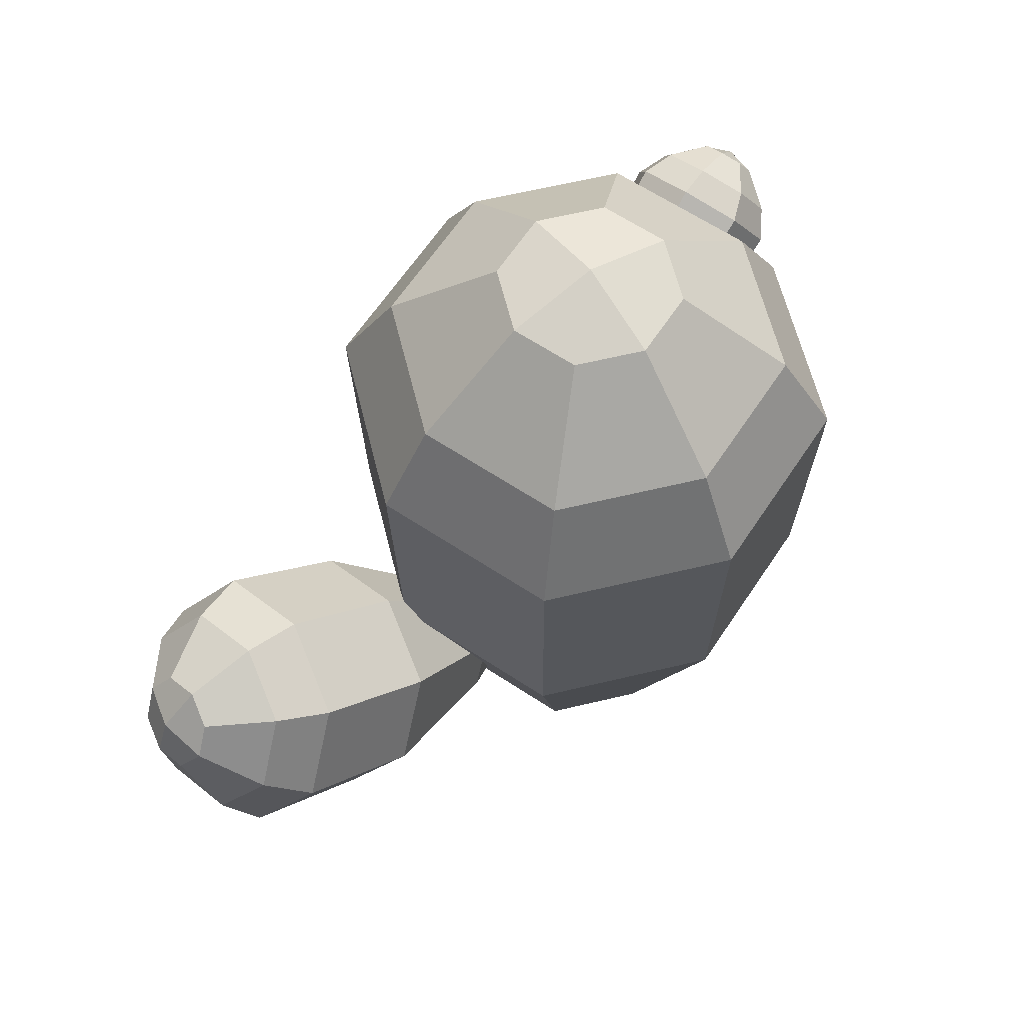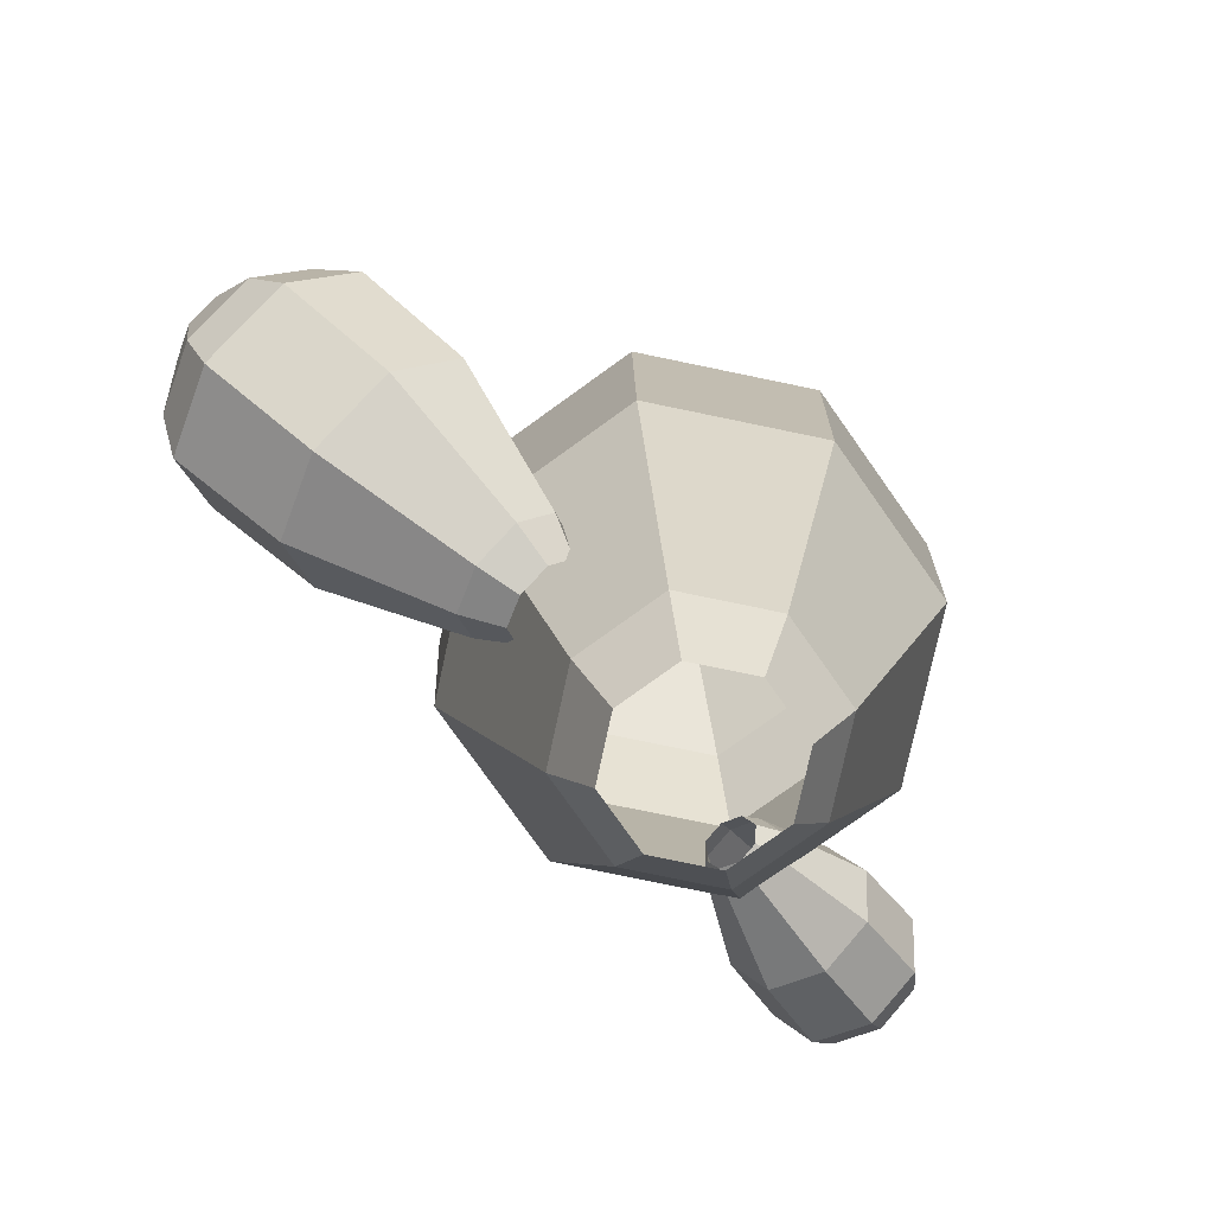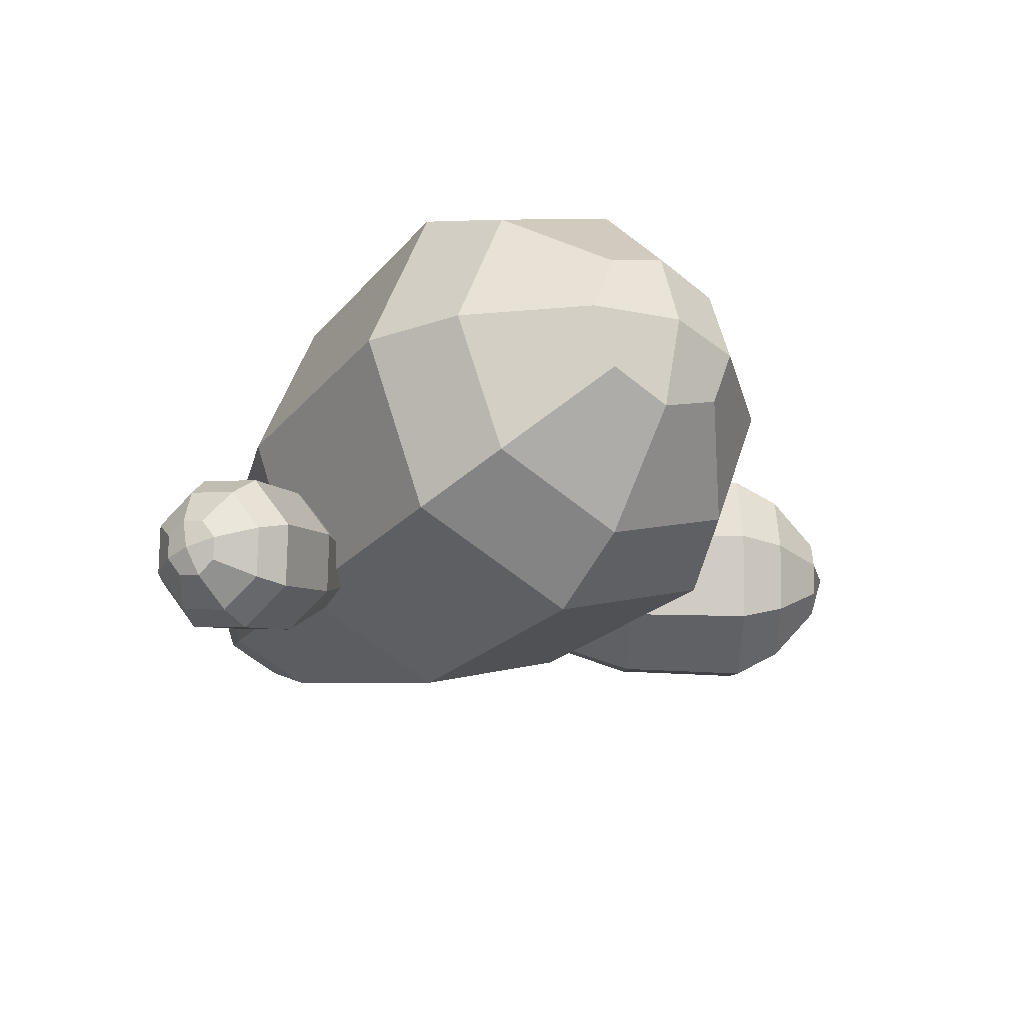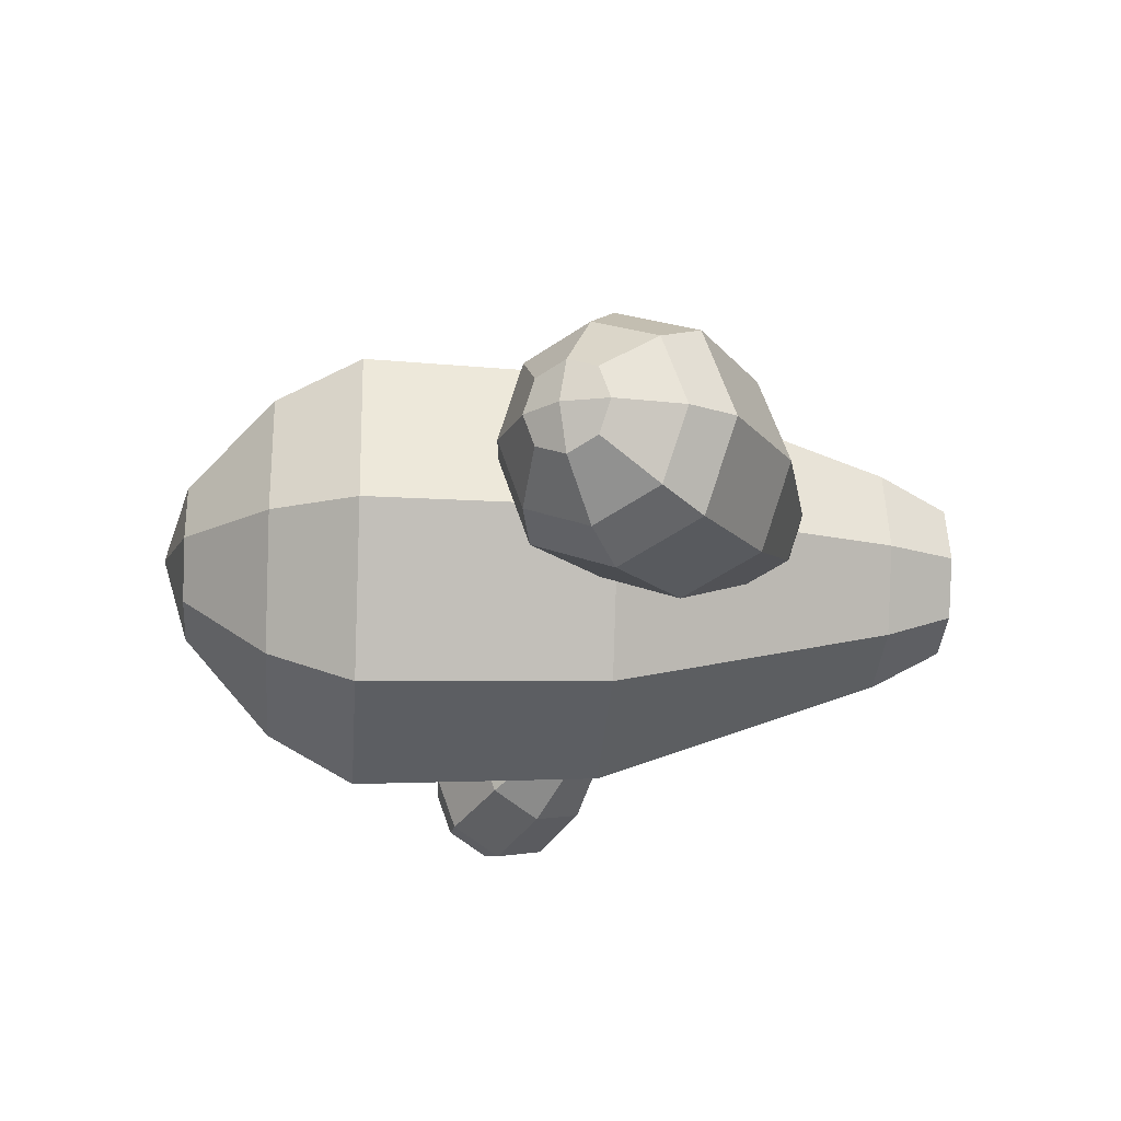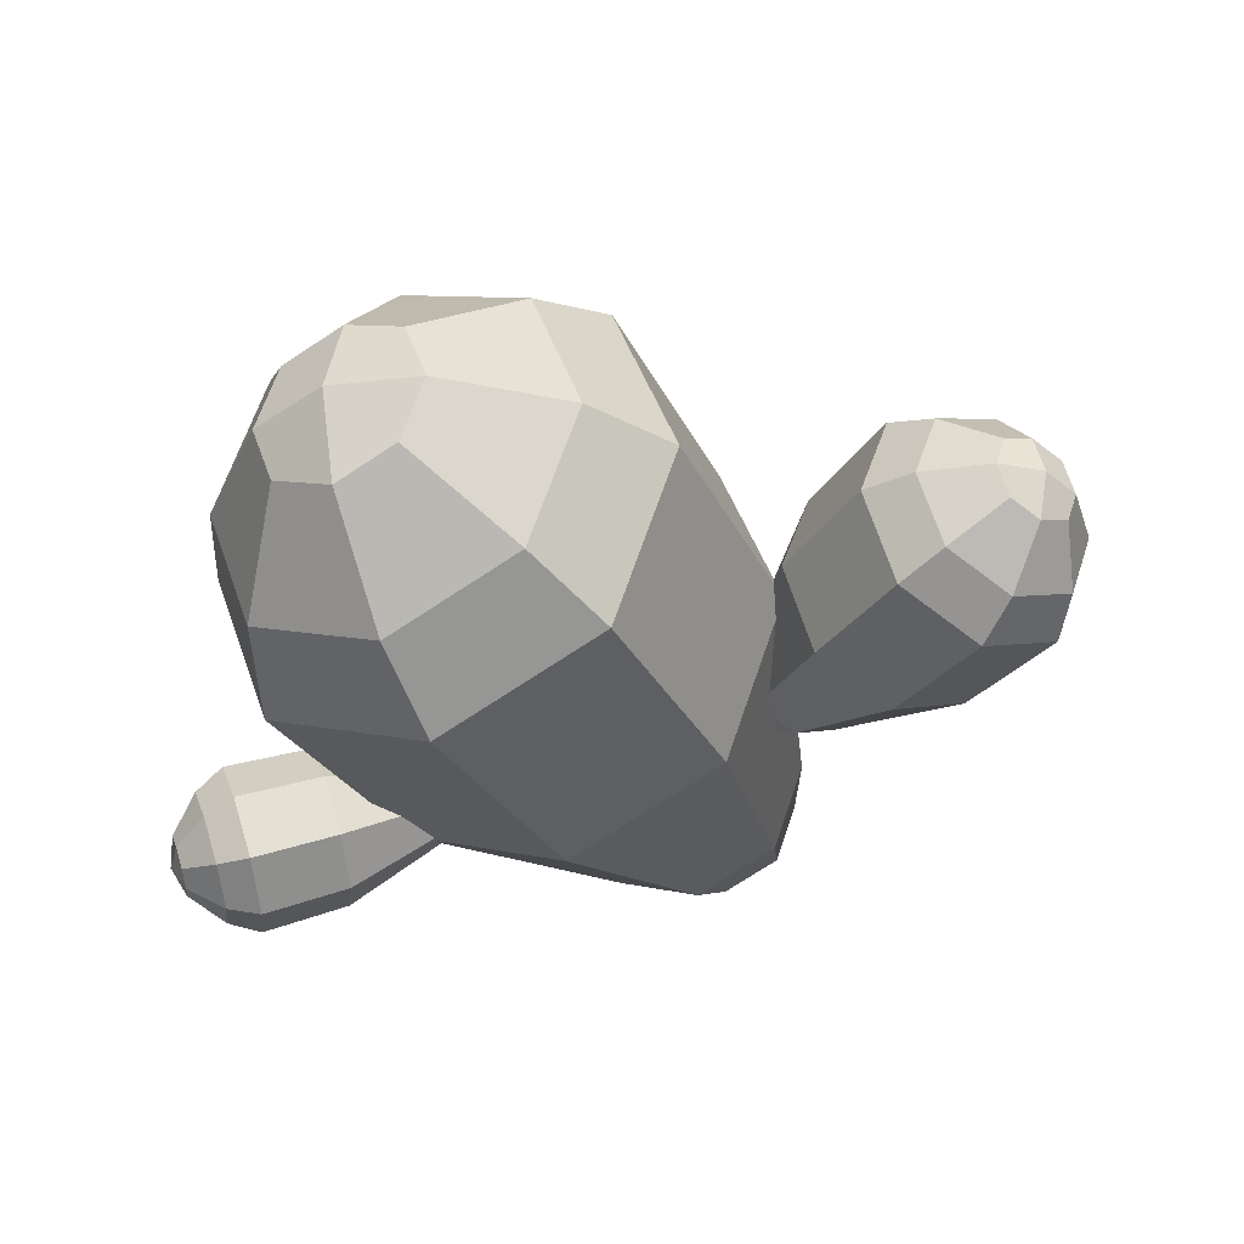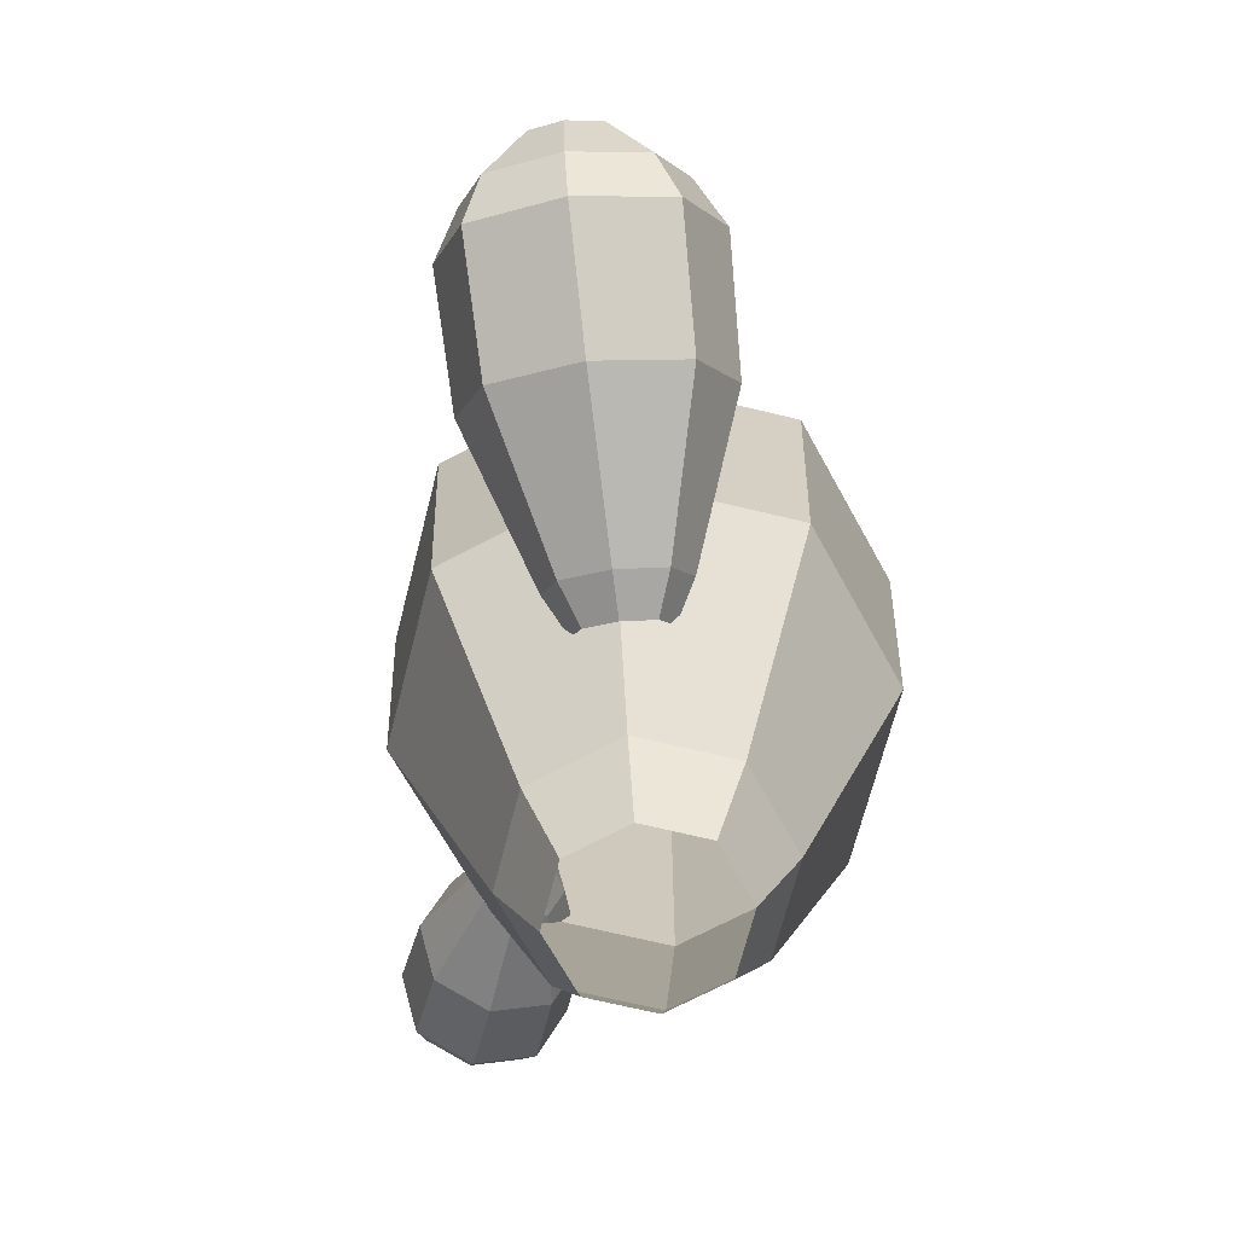
<metadata>
{"format":"obj","ext":"obj","renderer":"f3d","projection":"perspective","resolution":1024,"background":"white","views":[{"elev":62.9,"azim":-35.1,"up":"+Y"},{"elev":-77.8,"azim":-33.2,"up":"+Y"},{"elev":-27.5,"azim":146.2,"up":"+Z"},{"elev":-17.2,"azim":-94.9,"up":"+Z"},{"elev":-33.5,"azim":-154.3,"up":"+Z"},{"elev":-68.0,"azim":-82.7,"up":"+Y"}]}
</metadata>
<code>
o Cube
v 0.6545 0.5739 -0.6545
v 0.6545 0.5739 0.6545
v -0.6545 0.5739 0.6545
v -0.6545 0.5739 -0.6545
v 1.223 2.809 -1.223
v 1.223 2.809 1.223
v -1.223 2.809 1.223
v -1.223 2.809 -1.223
v 1.279 4.732 -1.279
v 1.279 4.732 1.279
v -1.279 4.732 -1.279
v -1.279 4.732 1.279
v 0.4626 6.079 -0.4626
v 0.4626 6.079 0.4626
v -0.4626 6.079 -0.4626
v -0.4626 6.079 0.4626
v 0 0.5739 -0.9124
v 0 0.5739 0.9124
v 0 2.809 -1.705
v -1e-06 2.809 1.705
v 0 4.732 -1.783
v -1e-06 4.732 1.783
v 0 6.079 -0.6448
v -0 6.079 0.6448
v 0.9057 0.5739 -0
v -0.9057 0.5739 -0
v 1.692 2.809 1e-06
v -1.692 2.809 -0
v 1.77 4.732 1e-06
v -1.77 4.732 -0
v 0.6401 6.079 1e-06
v -0.6401 6.079 0
v -0 6.273 0
v 0.4442 0.02549 -0.4442
v 1.012 5.406 1.012
v -1.012 5.406 1.012
v 1.012 5.406 -1.012
v -1.012 5.406 -1.012
v 0 5.406 -1.41
v -0 5.406 1.41
v -1.4 5.406 -0
v 1.4 5.406 1e-06
v 0.4442 0.02549 0.4442
v -0.4442 0.02549 0.4442
v -0.4442 0.02549 -0.4442
v 0 0.02549 -0.6192
v 0 0.02549 0.6192
v 0.6147 0.02549 -0
v -0.6147 0.02549 -0
v -1.159 2.088 -0.3412
v -1.159 2.088 0.3412
v -1.534 1.518 0.3412
v -1.534 1.518 -0.3412
v -1.97 2.976 -0.6375
v -1.97 2.976 0.6375
v -2.67 1.91 0.6375
v -2.67 1.91 -0.6375
v -2.792 3.551 -0.6668
v -2.792 3.551 0.6668
v -3.524 2.436 -0.6668
v -3.524 2.436 0.6668
v -3.612 3.58 -0.2411
v -3.612 3.58 0.2411
v -3.877 3.177 -0.2411
v -3.877 3.177 0.2411
v -1.346 1.803 -0.4756
v -1.346 1.803 0.4756
v -2.32 2.443 -0.8886
v -2.32 2.443 0.8886
v -3.158 2.994 -0.9295
v -3.158 2.994 0.9295
v -3.744 3.379 -0.3361
v -3.744 3.379 0.3361
v -1.087 2.198 0
v -1.605 1.409 -0
v -1.836 3.18 0
v -2.804 1.706 -0
v -2.651 3.765 1e-06
v -3.665 2.222 -0
v -3.561 3.658 0
v -3.928 3.1 0
v -3.829 3.435 0
v -0.9801 1.84 -0.2316
v -3.161 3.627 0.5275
v -3.741 2.745 0.5275
v -3.161 3.627 -0.5275
v -3.741 2.745 -0.5275
v -3.451 3.186 -0.7353
v -3.451 3.186 0.7353
v -3.852 2.576 0
v -3.05 3.796 0
v -0.9801 1.84 0.2316
v -1.234 1.453 0.2316
v -1.234 1.453 -0.2316
v -1.107 1.646 -0.3228
v -1.107 1.646 0.3228
v -0.9313 1.914 0
v -1.283 1.378 -0
v 1.1 2.632 -1.212
v 1.255 2.632 -0.8003
v 1.066 3.023 -0.7292
v 0.911 3.023 -1.141
v 1.739 2.807 -1.656
v 2.028 2.807 -0.8877
v 1.676 3.537 -0.7548
v 1.386 3.537 -1.524
v 2.277 3.087 -1.879
v 2.58 3.087 -1.075
v 1.908 3.85 -1.741
v 2.211 3.85 -0.9364
v 2.632 3.538 -1.72
v 2.742 3.538 -1.429
v 2.499 3.814 -1.67
v 2.608 3.814 -1.379
v 0.9749 2.827 -1.257
v 1.191 2.827 -0.6837
v 1.505 3.172 -1.741
v 1.909 3.172 -0.6698
v 2.033 3.468 -1.968
v 2.455 3.468 -0.8475
v 2.544 3.676 -1.752
v 2.697 3.676 -1.347
v 1.214 2.557 -1.02
v 0.9523 3.098 -0.9213
v 1.951 2.667 -1.298
v 1.463 3.677 -1.114
v 2.499 2.94 -1.504
v 1.989 3.996 -1.312
v 2.712 3.485 -1.584
v 2.528 3.867 -1.515
v 2.674 3.706 -1.57
v 0.9412 2.61 -1.077
v 2.698 3.27 -1.216
v 2.406 3.874 -1.106
v 2.458 3.27 -1.852
v 2.166 3.874 -1.742
v 2.265 3.572 -1.922
v 2.599 3.572 -1.035
v 2.23 3.99 -1.403
v 2.634 3.154 -1.555
v 1.046 2.61 -0.7973
v 0.9182 2.875 -0.749
v 0.8131 2.875 -1.028
v 0.8564 2.743 -1.107
v 1.003 2.743 -0.7182
v 1.018 2.559 -0.9462
v 0.8411 2.926 -0.8794
f 3 26 49 44
f 20 6 10 22
f 25 27 6 2
f 18 20 7 3
f 26 28 8 4
f 19 17 4 8
f 40 35 14 24
f 27 5 9 29
f 28 7 12 30
f 19 8 11 21
f 33 32 16 24
f 42 37 13 31
f 41 36 16 32
f 39 38 15 23
f 37 39 23 13
f 31 33 24 14
f 5 19 21 9
f 36 40 24 16
f 5 1 17 19
f 2 6 20 18
f 7 20 22 12
f 26 4 45 49
f 18 3 44 47
f 13 23 33 31
f 38 41 32 15
f 35 42 31 14
f 23 15 32 33
f 8 28 30 11
f 6 27 29 10
f 3 7 28 26
f 1 5 27 25
f 4 17 46 45
f 10 29 42 35
f 11 30 41 38
f 12 22 40 36
f 9 21 39 37
f 21 11 38 39
f 30 12 36 41
f 29 9 37 42
f 22 10 35 40
f 17 1 34 46
f 1 25 48 34
f 25 2 43 48
f 2 18 47 43
f 52 75 98 93
f 69 55 59 71
f 74 76 55 51
f 67 69 56 52
f 75 77 57 53
f 68 66 53 57
f 89 84 63 73
f 76 54 58 78
f 77 56 61 79
f 68 57 60 70
f 82 81 65 73
f 91 86 62 80
f 90 85 65 81
f 88 87 64 72
f 86 88 72 62
f 80 82 73 63
f 54 68 70 58
f 85 89 73 65
f 54 50 66 68
f 51 55 69 67
f 56 69 71 61
f 75 53 94 98
f 67 52 93 96
f 62 72 82 80
f 87 90 81 64
f 84 91 80 63
f 72 64 81 82
f 57 77 79 60
f 55 76 78 59
f 52 56 77 75
f 50 54 76 74
f 53 66 95 94
f 59 78 91 84
f 60 79 90 87
f 61 71 89 85
f 58 70 88 86
f 70 60 87 88
f 79 61 85 90
f 78 58 86 91
f 71 59 84 89
f 66 50 83 95
f 50 74 97 83
f 74 51 92 97
f 51 67 96 92
f 101 124 147 142
f 118 104 108 120
f 123 125 104 100
f 116 118 105 101
f 124 126 106 102
f 117 115 102 106
f 138 133 112 122
f 125 103 107 127
f 126 105 110 128
f 117 106 109 119
f 131 130 114 122
f 140 135 111 129
f 139 134 114 130
f 137 136 113 121
f 135 137 121 111
f 129 131 122 112
f 103 117 119 107
f 134 138 122 114
f 103 99 115 117
f 100 104 118 116
f 105 118 120 110
f 124 102 143 147
f 116 101 142 145
f 111 121 131 129
f 136 139 130 113
f 133 140 129 112
f 121 113 130 131
f 106 126 128 109
f 104 125 127 108
f 101 105 126 124
f 99 103 125 123
f 102 115 144 143
f 108 127 140 133
f 109 128 139 136
f 110 120 138 134
f 107 119 137 135
f 119 109 136 137
f 128 110 134 139
f 127 107 135 140
f 120 108 133 138
f 115 99 132 144
f 99 123 146 132
f 123 100 141 146
f 100 116 145 141

</code>
